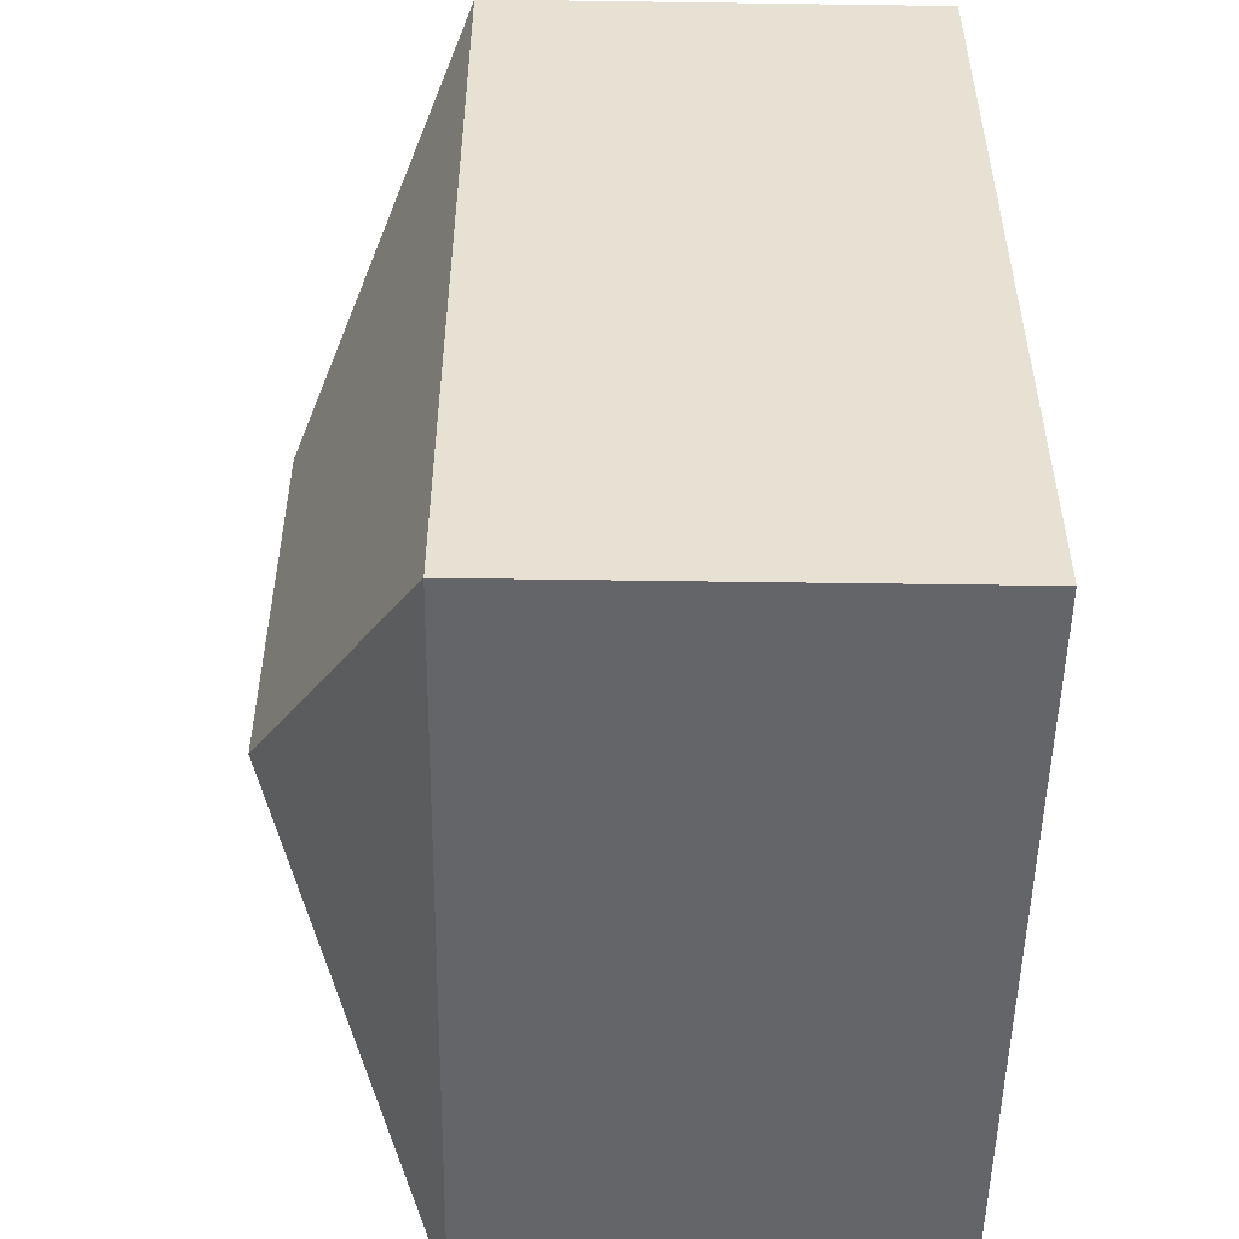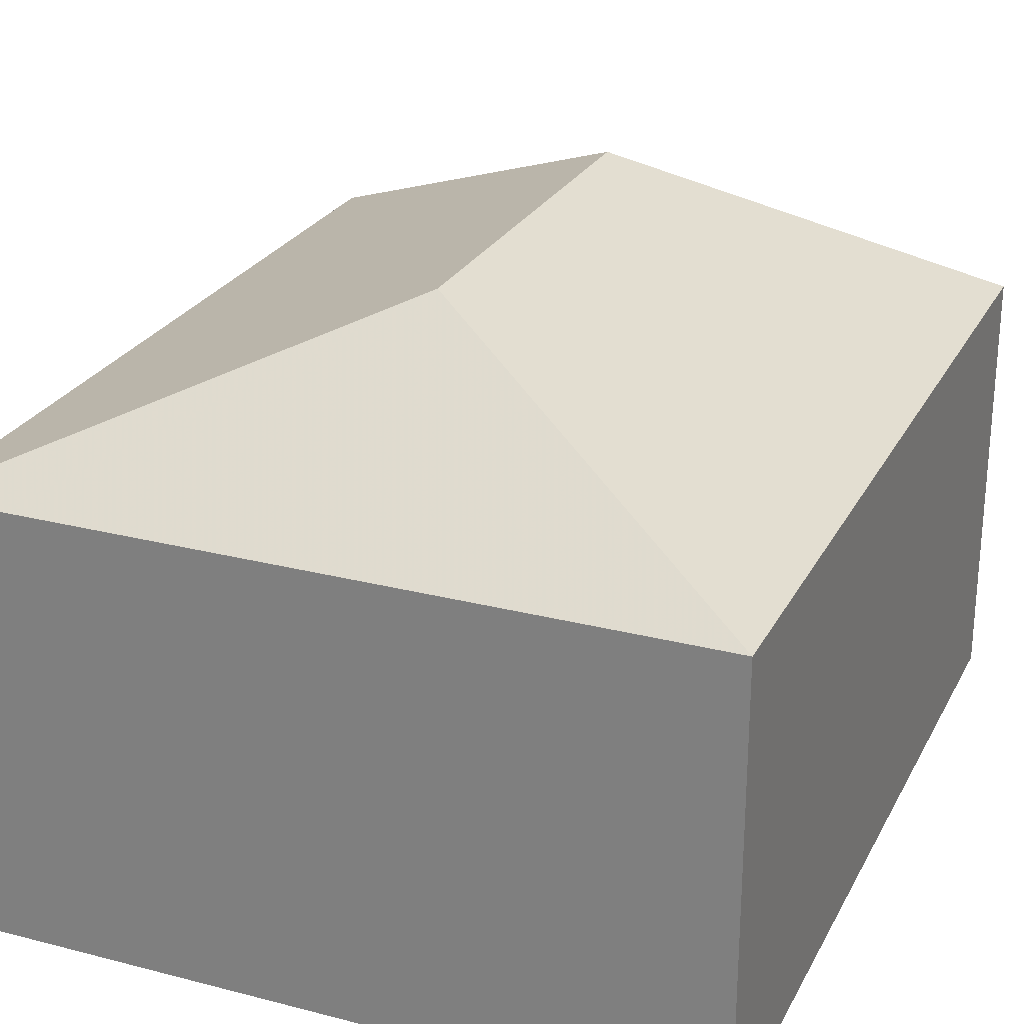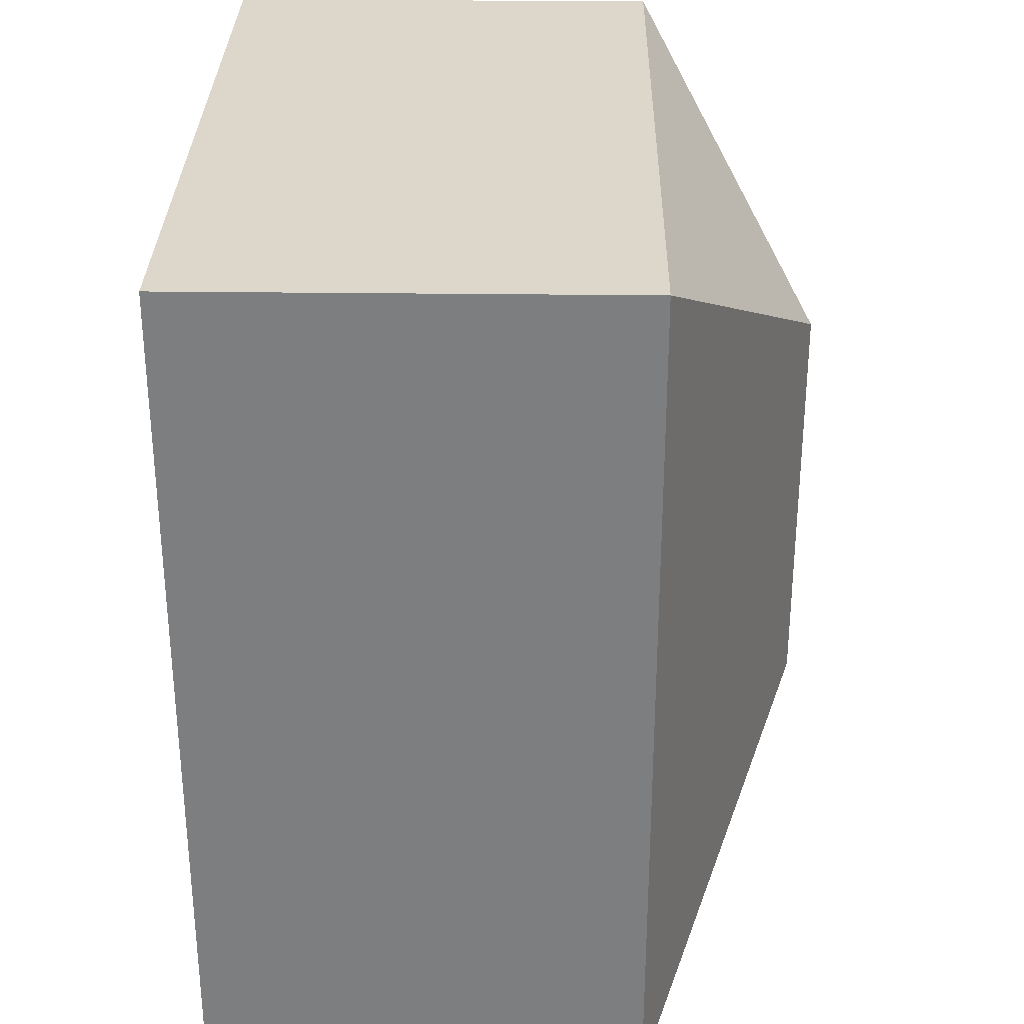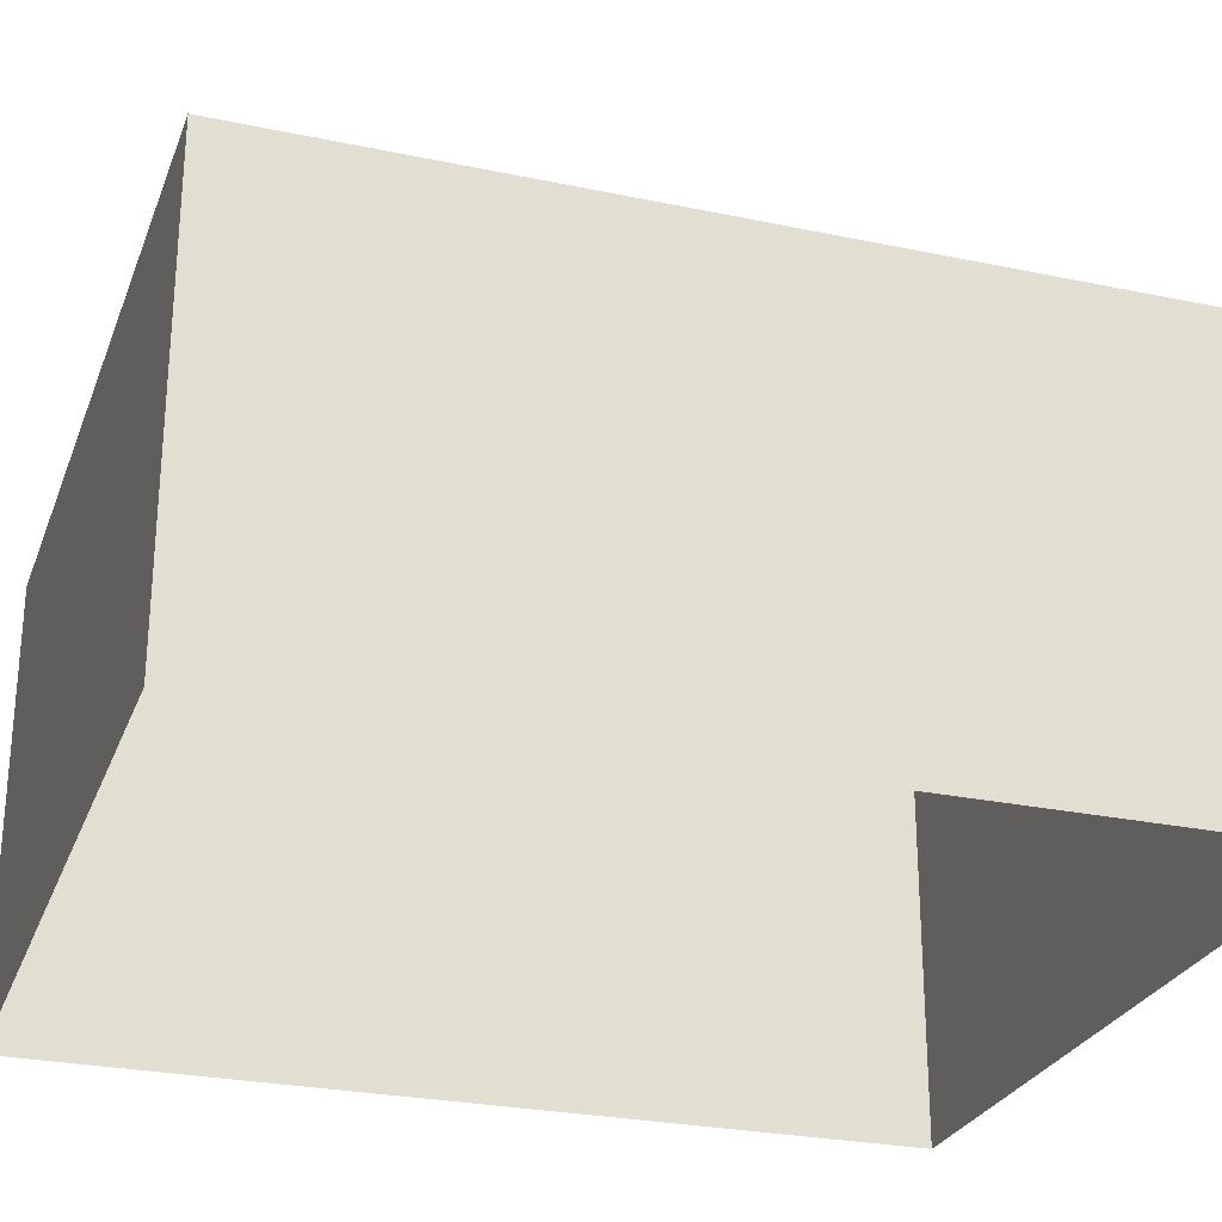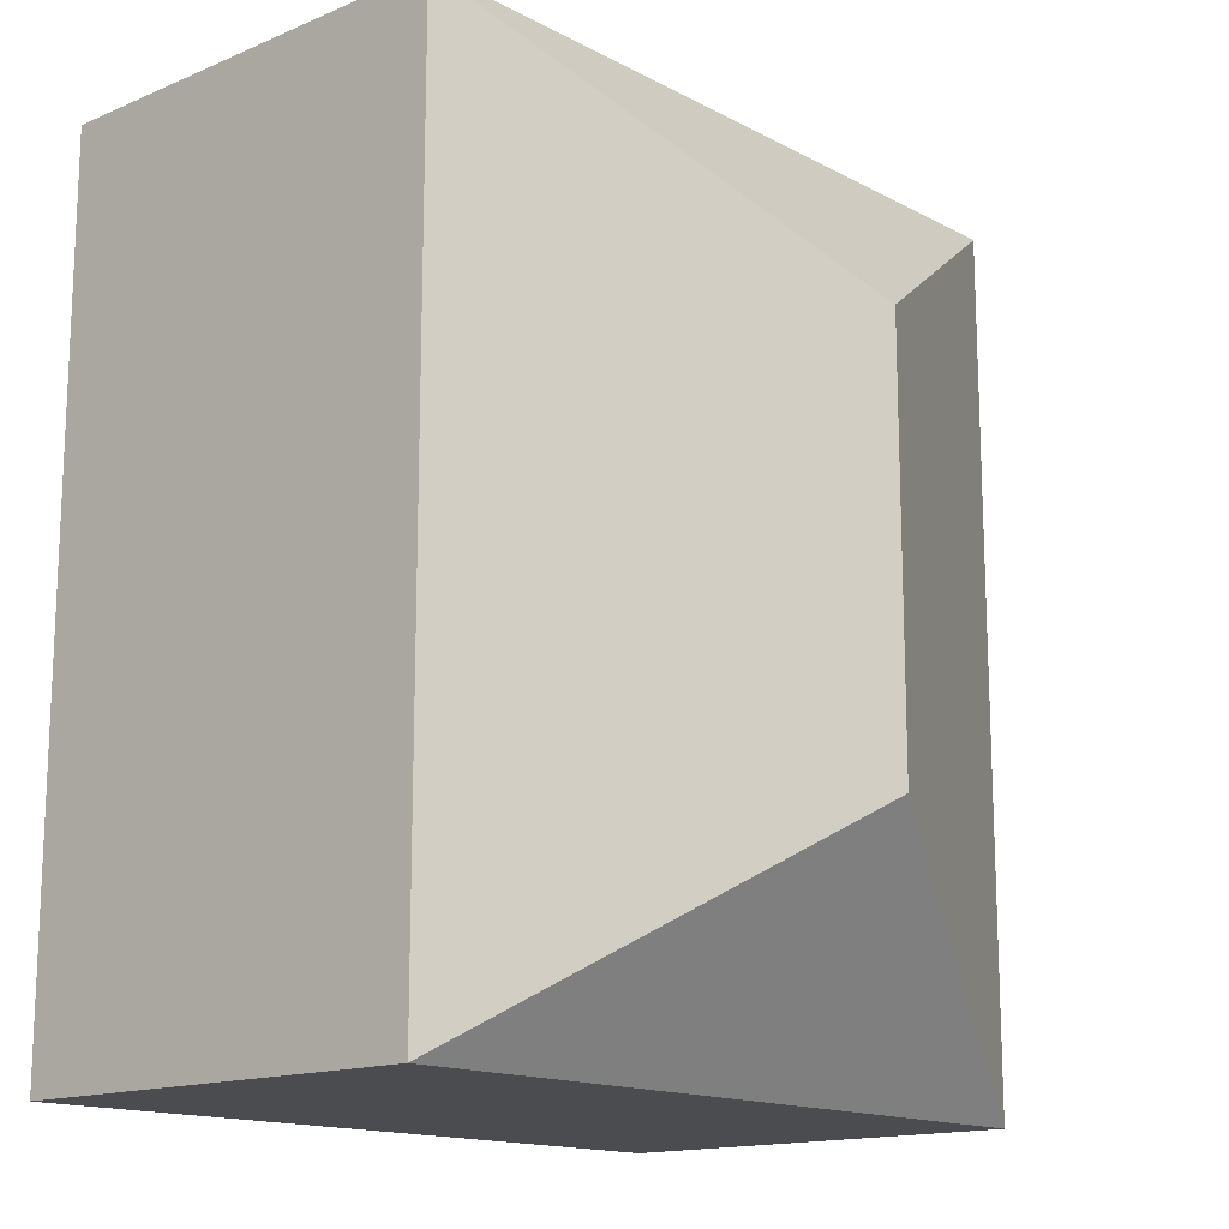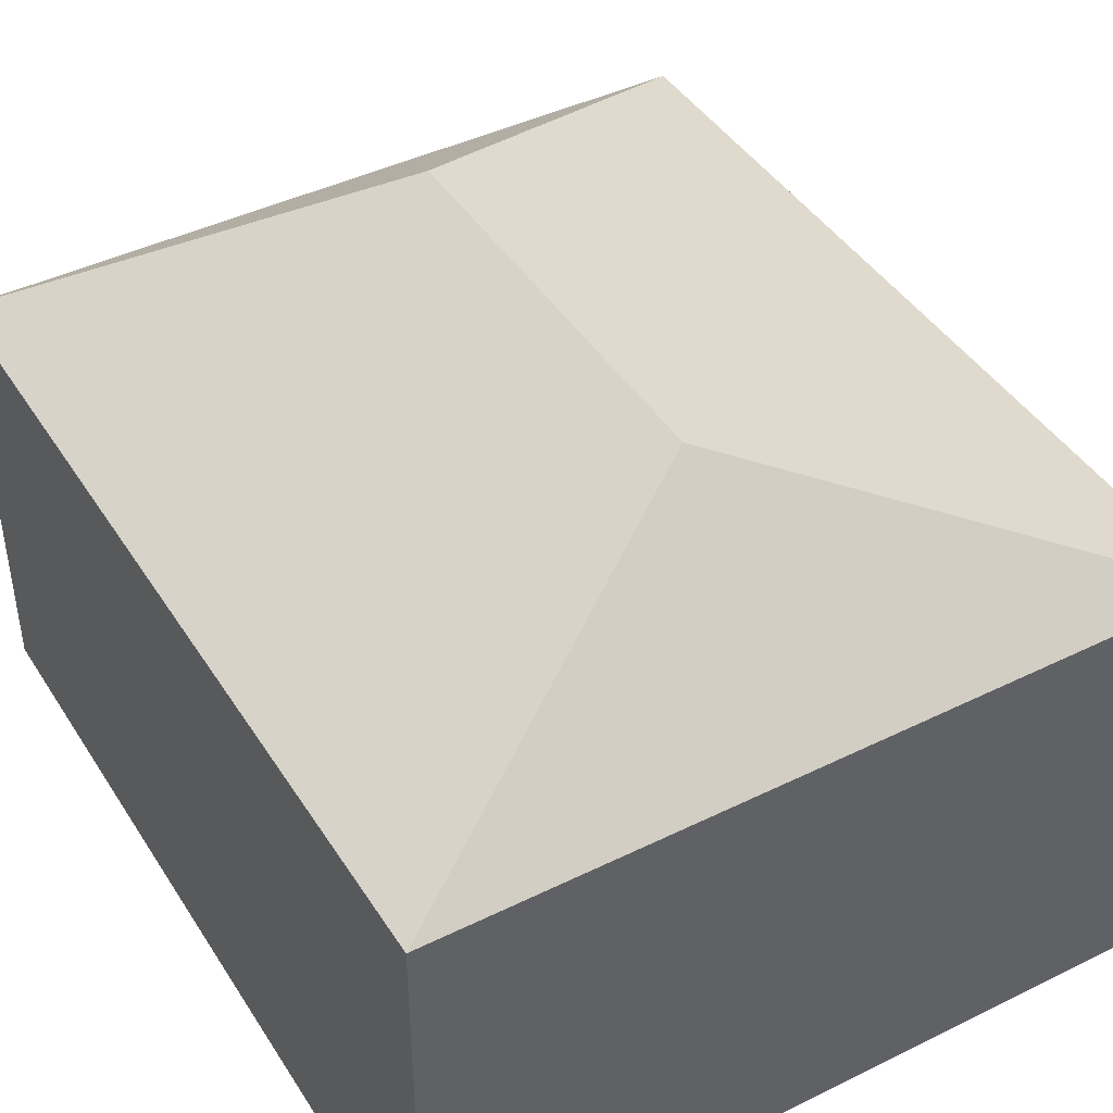
<metadata>
{"format":"obj","ext":"obj","renderer":"f3d","projection":"perspective","resolution":1024,"background":"white","views":[{"elev":-51.6,"azim":89.1,"up":"+Y"},{"elev":25.6,"azim":22.4,"up":"+Z"},{"elev":30.6,"azim":-89.0,"up":"+Y"},{"elev":-26.9,"azim":71.9,"up":"+Z"},{"elev":-15.0,"azim":-48.2,"up":"+Y"},{"elev":43.2,"azim":149.8,"up":"+Z"}]}
</metadata>
<code>
g
v  -5.191 -5.962 0
v  5.191 -5.962 0
v  -5.191 5.962 0
v  5.191 5.962 0
v  -5.191 -5.962 6.086
v  5.191 -5.962 6.086
v  -5.191 5.962 6.086
v  5.191 5.962 6.086
v  0.1823 2.989 8.365
v  0.1791 -2.746 8.365
g building-industrial_09
f -4 -6 -1 -2
f -5 -6 -10 -9
f -9 -7 -3 -5
f -4 -3 -7 -8
f -8 -10 -6 -4
f -2 -1 -5 -3
f -2 -3 -4
f -1 -6 -5
g

</code>
